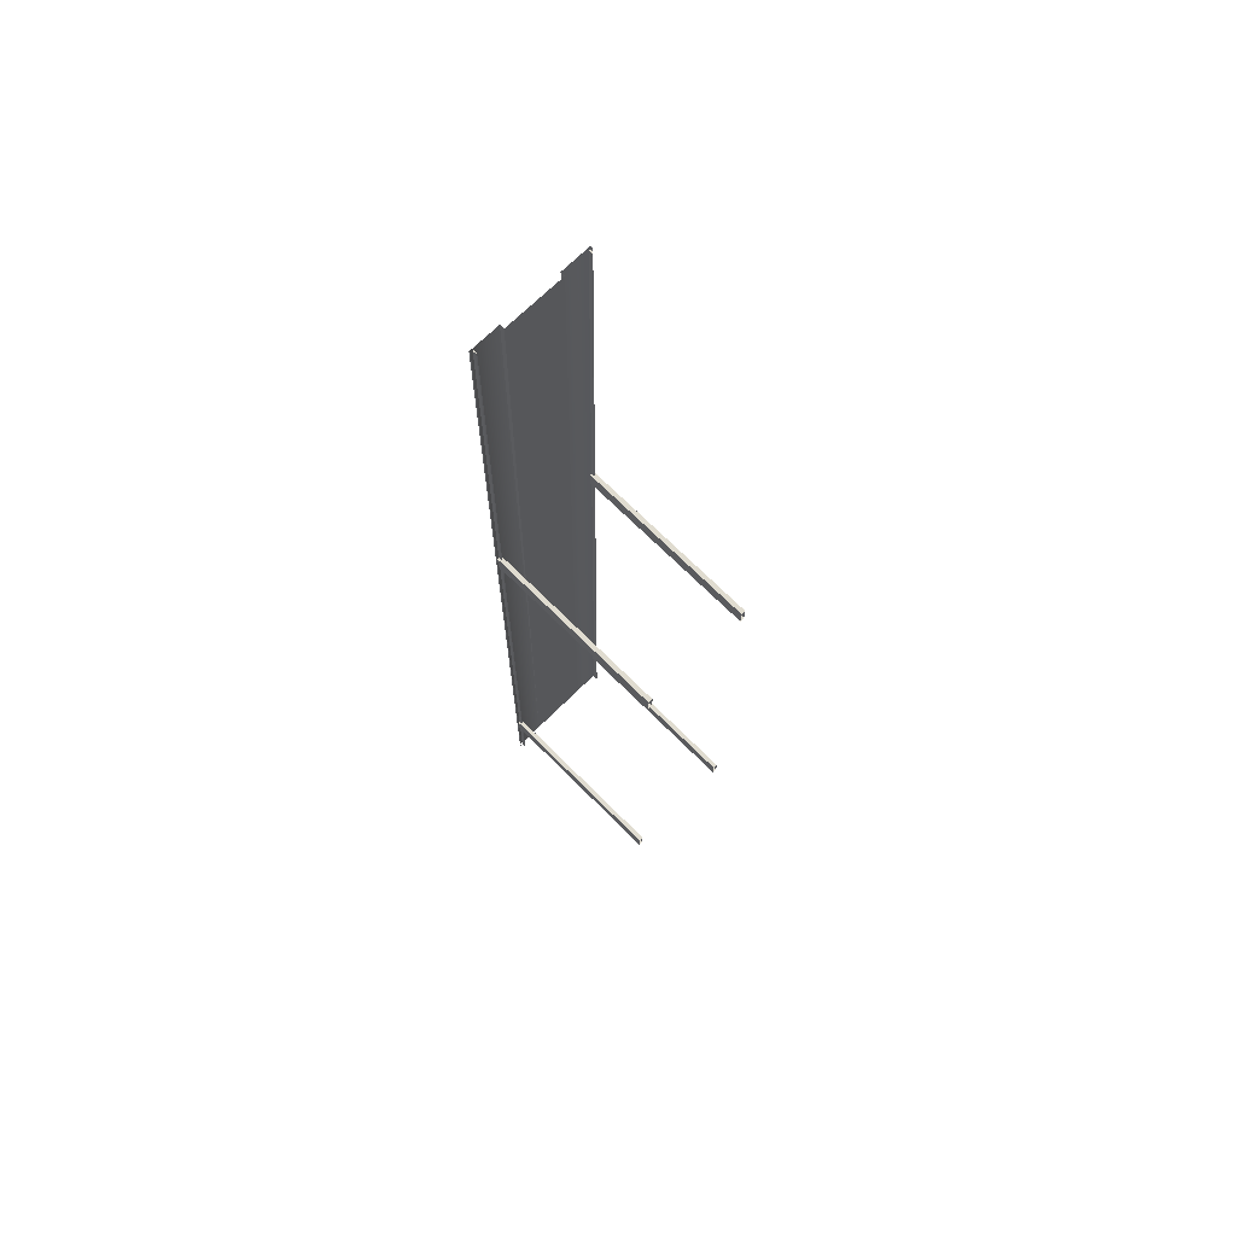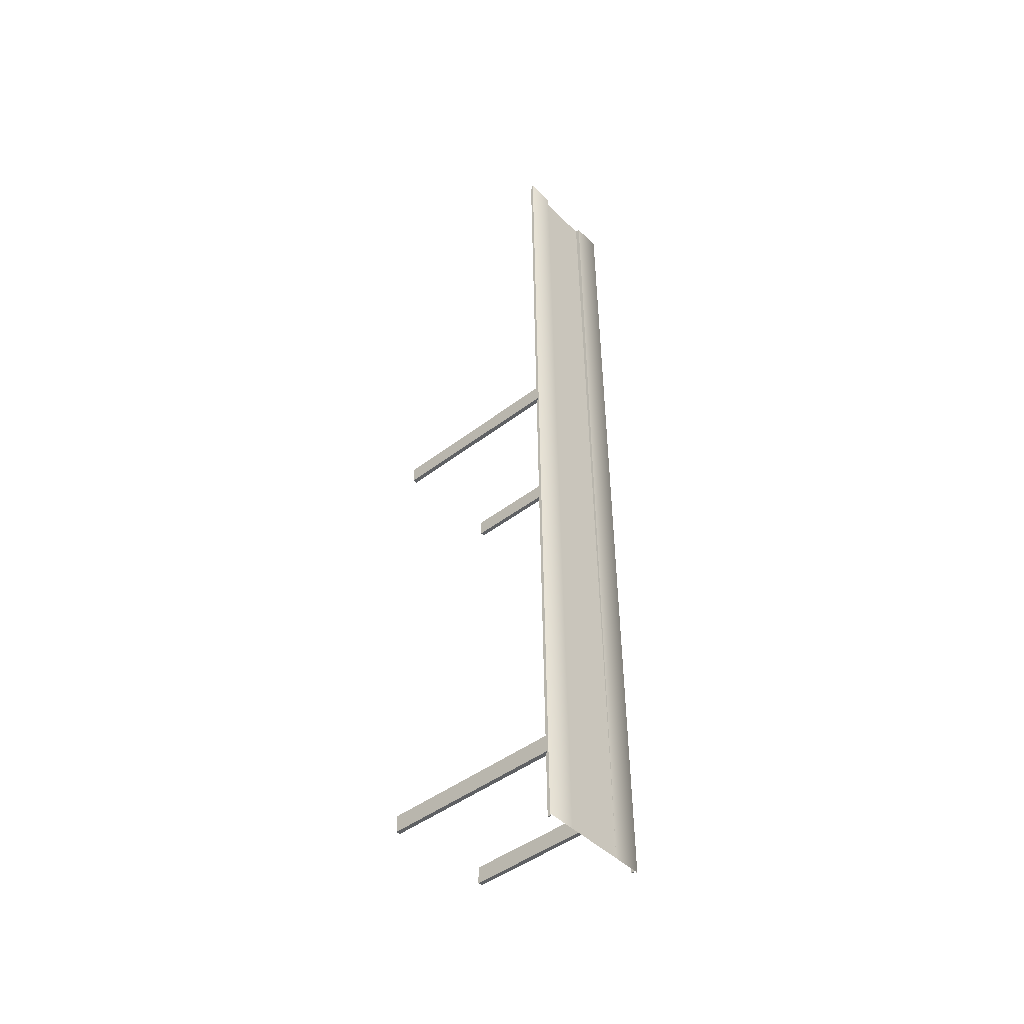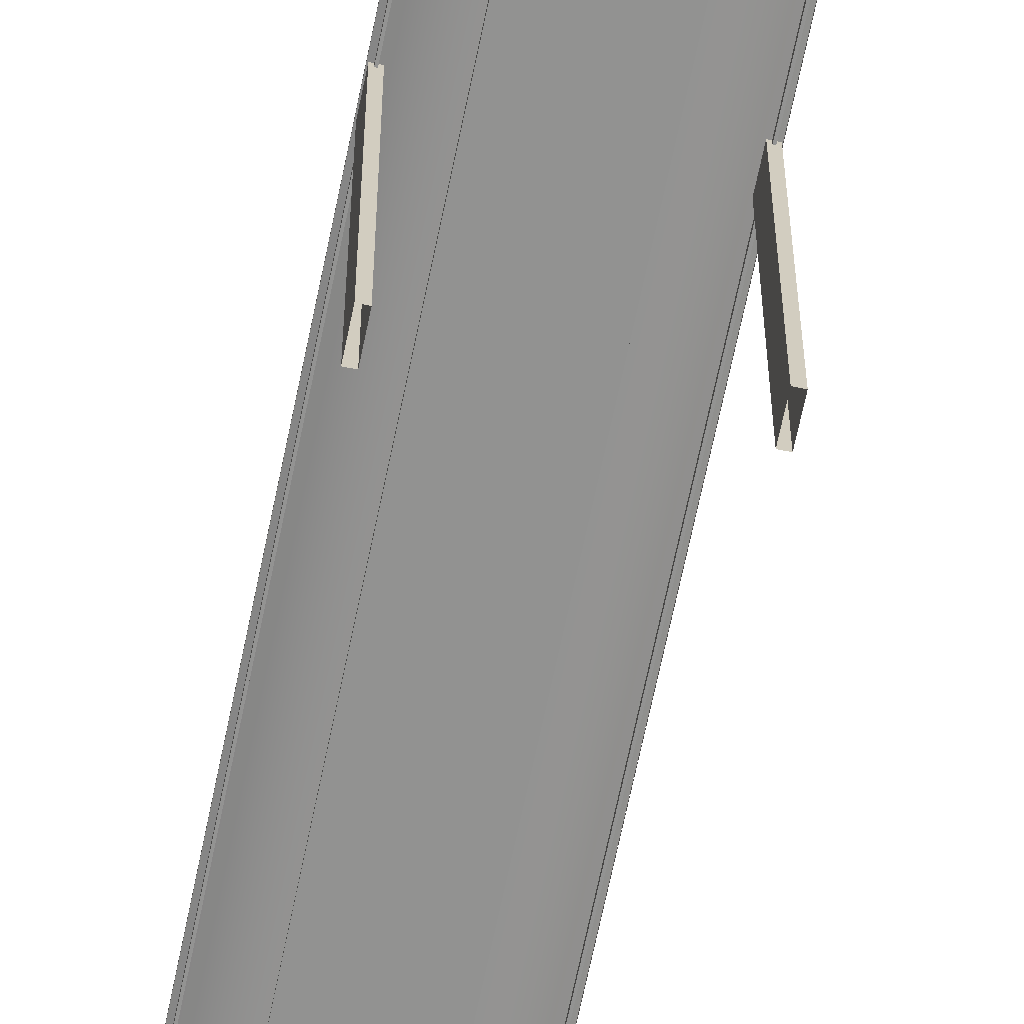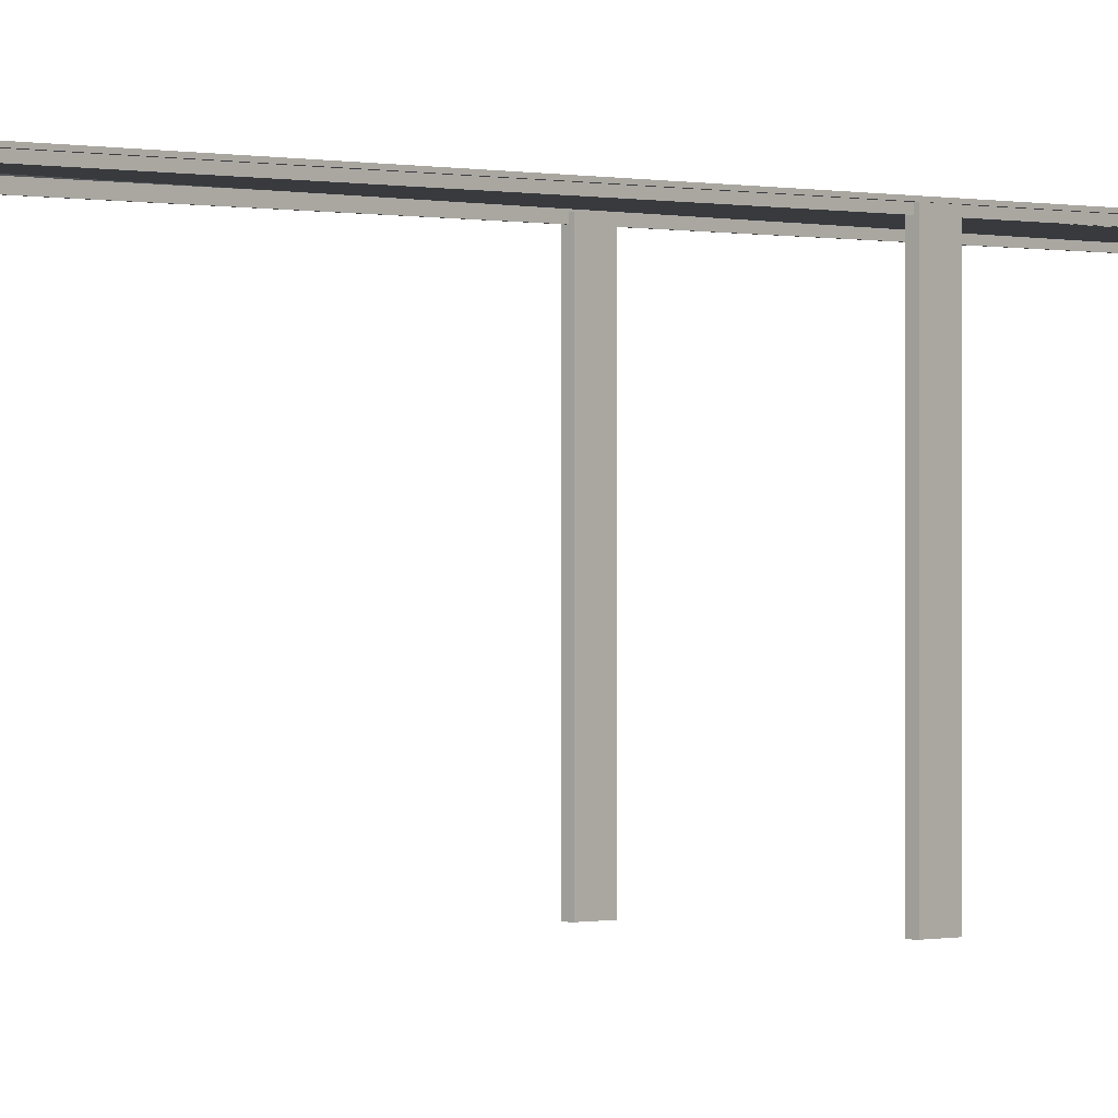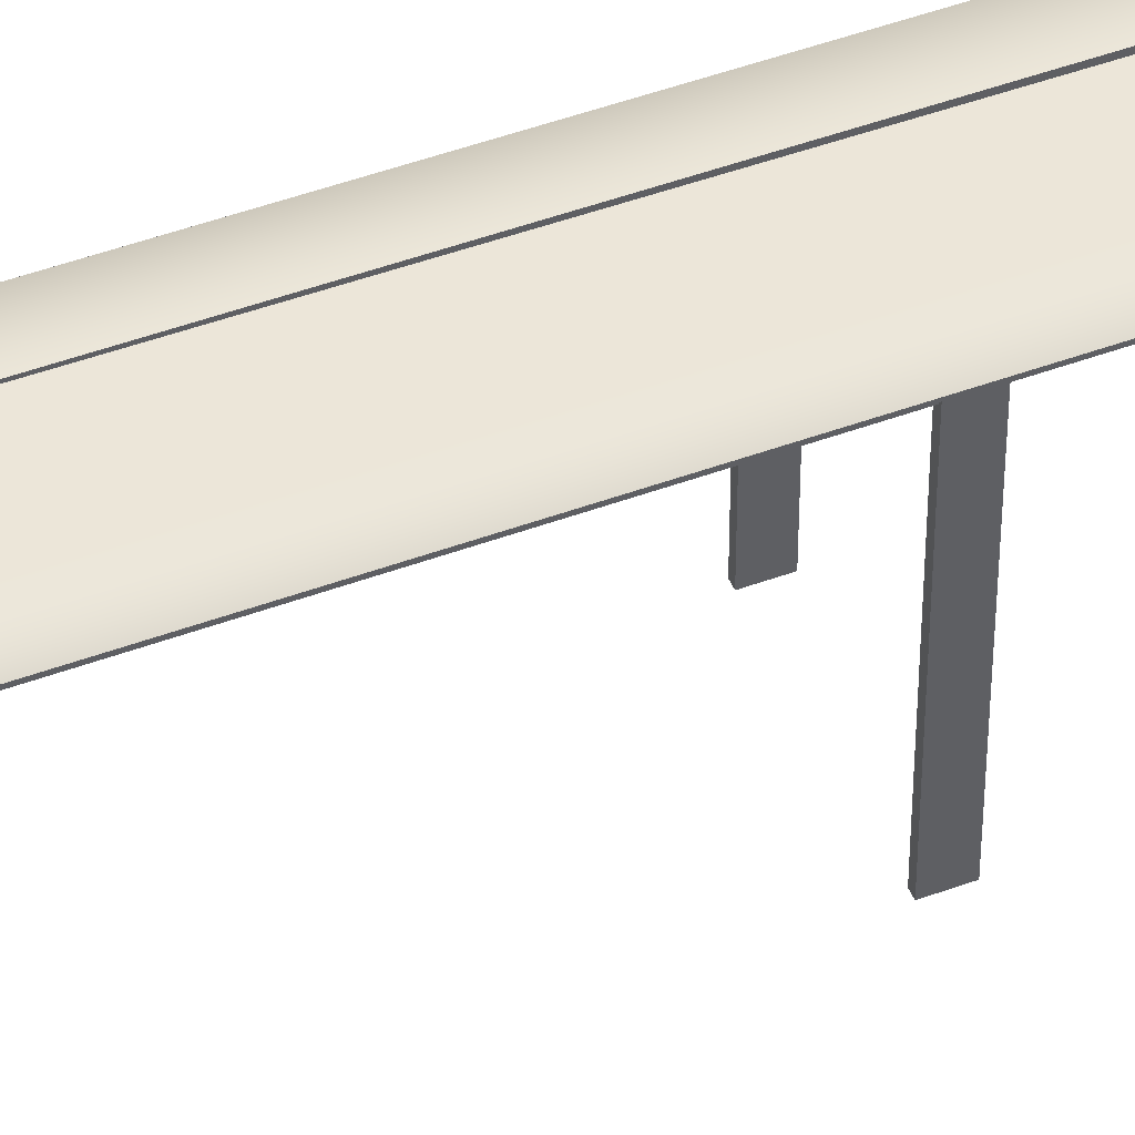
<metadata>
{"format":"obj","ext":"obj","renderer":"f3d","projection":"perspective","resolution":1024,"background":"white","views":[{"elev":69.5,"azim":-44.9,"up":"+Z"},{"elev":-45.4,"azim":131.5,"up":"+Z"},{"elev":-67.1,"azim":-11.6,"up":"+Y"},{"elev":0.7,"azim":-139.8,"up":"+Y"},{"elev":48.3,"azim":-112.8,"up":"+Y"}]}
</metadata>
<code>
v  2 0.3 -0
v  2 0.25 5.333
v  4 0.3 -0
v  4 0.25 5.333
v  0 0.15 -0.0001
v  0 0.225 -5.333
v  -2 0.15 -0.0001
v  -2 0.225 -5.333
v  2 0.15 -0.0001
v  2 0.225 -5.333
v  -2 0.3 -0
v  -2 0.35 -5.333
v  -4 0.3 -0
v  -4 0.35 -5.333
v  -2 0.25 5.333
v  -2 0.075 5.333
v  2 0.075 5.333
v  2 0.6 -32
v  2 0.55 -26.67
v  4 0.6 -32
v  4 0.55 -26.67
v  2 0.5 -21.33
v  4 0.5 -21.33
v  2 0.45 -16
v  4 0.45 -16
v  2 0.4 -10.67
v  4 0.4 -10.67
v  2 0.35 -5.333
v  4 0.35 -5.333
v  4 0 32
v  4 0.05 26.67
v  2 0 32
v  2 0.05 26.67
v  4 0.1 21.33
v  2 0.1 21.33
v  4 0.15 16
v  2 0.15 16
v  4 0.2 10.67
v  2 0.2 10.67
v  0 -0.3 32
v  0 -0.225 26.67
v  -2 -0.3 32
v  -2 -0.225 26.67
v  0 -0.15 21.33
v  -2 -0.15 21.33
v  0 -0.075 16
v  -2 -0.075 16
v  0 0 10.67
v  -2 0 10.67
v  0 0.075 5.333
v  -2 0.6 -32
v  -2 0.525 -26.67
v  0 0.6 -32
v  0 0.525 -26.67
v  -2 0.45 -21.33
v  0 0.45 -21.33
v  -2 0.375 -16
v  0 0.375 -16
v  -2 0.3 -10.67
v  0 0.3 -10.67
v  2 -0.3 32
v  2 -0.225 26.67
v  2 -0.15 21.33
v  2 -0.075 16
v  2 0 10.67
v  2 0.525 -26.67
v  2 0.45 -21.33
v  2 0.375 -16
v  2 0.3 -10.67
v  -2 0 32
v  -2 0.05 26.67
v  -4 0 32
v  -4 0.05 26.67
v  -2 0.1 21.33
v  -4 0.1 21.33
v  -2 0.15 16
v  -4 0.15 16
v  -2 0.2 10.67
v  -4 0.2 10.67
v  -4 0.25 5.333
v  -4 0.6 -32
v  -4 0.55 -26.67
v  -2 0.55 -26.67
v  -4 0.5 -21.33
v  -2 0.5 -21.33
v  -4 0.45 -16
v  -2 0.45 -16
v  -4 0.4 -10.67
v  -2 0.4 -10.67
v  4 -0.1 32
v  4 -0.0454 26.18
v  4 0.0546 26.18
v  4 -0 32
v  4 0.0091 20.36
v  4 0.1091 20.36
v  4 0.0637 14.55
v  4 0.1637 14.55
v  4 0.1182 8.727
v  4 0.2182 8.727
v  4 0.1728 2.909
v  4 0.2728 2.909
v  4 0.2273 -2.909
v  4 0.3273 -2.909
v  4 0.2819 -8.727
v  4 0.3819 -8.727
v  4 0.3364 -14.55
v  4 0.4364 -14.55
v  4 0.391 -20.36
v  4 0.491 -20.36
v  4 0.4455 -26.18
v  4 0.5455 -26.18
v  4 0.5001 -32
v  4 0.6001 -32
v  -4 0.5001 -32
v  -4 0.4455 -26.18
v  -4 0.5455 -26.18
v  -4 0.6001 -32
v  -4 0.391 -20.36
v  -4 0.491 -20.36
v  -4 0.3364 -14.55
v  -4 0.4364 -14.55
v  -4 0.2819 -8.727
v  -4 0.3819 -8.727
v  -4 0.2273 -2.909
v  -4 0.3273 -2.909
v  -4 0.1728 2.909
v  -4 0.2728 2.909
v  -4 0.1182 8.727
v  -4 0.2182 8.727
v  -4 0.0637 14.55
v  -4 0.1637 14.55
v  -4 0.0091 20.36
v  -4 0.1091 20.36
v  -4 -0.0454 26.18
v  -4 0.0546 26.18
v  -4 -0.1 32
v  -4 -0 32
v  3.663 0.1444 5.931
v  3.962 0.1444 5.931
v  3.962 0.1556 4.735
v  3.663 0.1556 4.735
v  3.663 -12.33 5.931
v  3.962 -12.33 5.931
v  3.962 -12.31 4.735
v  3.663 -12.31 4.735
v  -3.962 0.1443 5.931
v  -3.663 0.1443 5.931
v  -3.663 0.1555 4.735
v  -3.962 0.1555 4.735
v  -3.962 -12.33 5.931
v  -3.663 -12.33 5.931
v  -3.663 -12.31 4.735
v  -3.962 -12.31 4.735
v  3.663 -12.02 -26.22
v  3.962 -12.02 -26.22
v  3.962 0.4459 -26.22
v  3.663 0.4459 -26.22
v  3.962 -12.01 -27.41
v  3.962 0.4571 -27.41
v  3.663 -12.01 -27.41
v  3.663 0.4571 -27.41
v  -3.962 -12.02 -26.22
v  -3.663 -12.02 -26.22
v  -3.663 0.4458 -26.22
v  -3.962 0.4458 -26.22
v  -3.663 -12.01 -27.41
v  -3.663 0.457 -27.41
v  -3.962 -12.01 -27.41
v  -3.962 0.457 -27.41
v  3.776 -0.0199 -0.0004
v  3.776 0.2001 -0.0004
v  3.776 0.2501 -5.334
v  3.776 0.0301 -5.334
v  3.849 -0.0199 -0.0004
v  3.849 0.0301 -5.334
v  3.849 0.2001 -0.0004
v  3.849 0.2501 -5.334
v  3.849 -0.1 32
v  3.776 -0.1 32
v  3.776 -0.32 32
v  3.849 -0.32 32
v  3.776 0.2801 -32
v  3.776 0.5001 -32
v  3.849 0.5001 -32
v  3.849 0.2801 -32
v  -3.849 -0.0199 -0.0003
v  -3.849 0.2 -0.0003
v  -3.849 0.25 -5.334
v  -3.849 0.0301 -5.334
v  -3.777 -0.0199 -0.0003
v  -3.777 0.0301 -5.334
v  -3.777 0.2 -0.0003
v  -3.777 0.25 -5.334
v  -3.777 -0.1001 32
v  -3.849 -0.1001 32
v  -3.849 -0.32 32
v  -3.777 -0.32 32
v  -3.849 0.2801 -32
v  -3.849 0.5 -32
v  -3.777 0.5 -32
v  -3.777 0.2801 -32
v  3.776 -0.05 26.67
v  3.776 -0.27 26.67
v  3.776 0 21.33
v  3.776 -0.22 21.33
v  3.776 0.05 16
v  3.776 -0.17 16
v  3.776 0.1 10.67
v  3.776 -0.12 10.67
v  3.776 0.15 5.333
v  3.776 -0.07 5.333
v  3.776 0.2301 -26.67
v  3.776 0.4501 -26.67
v  3.776 0.1801 -21.33
v  3.776 0.4001 -21.33
v  3.776 0.1301 -16
v  3.776 0.3501 -16
v  3.776 0.0801 -10.67
v  3.776 0.3001 -10.67
v  3.849 -0.27 26.67
v  3.849 -0.22 21.33
v  3.849 -0.17 16
v  3.849 -0.12 10.67
v  3.849 -0.07 5.333
v  3.849 0.2301 -26.67
v  3.849 0.1801 -21.33
v  3.849 0.1301 -16
v  3.849 0.0801 -10.67
v  3.849 -0.05 26.67
v  3.849 0 21.33
v  3.849 0.05 16
v  3.849 0.1 10.67
v  3.849 0.15 5.333
v  3.849 0.4501 -26.67
v  3.849 0.4001 -21.33
v  3.849 0.3501 -16
v  3.849 0.3001 -10.67
v  -3.849 -0.0501 26.67
v  -3.849 -0.27 26.67
v  -3.849 -0.0001 21.33
v  -3.849 -0.22 21.33
v  -3.849 0.0499 16
v  -3.849 -0.17 16
v  -3.849 0.0999 10.67
v  -3.849 -0.12 10.67
v  -3.849 0.1499 5.333
v  -3.849 -0.07 5.333
v  -3.849 0.2301 -26.67
v  -3.849 0.45 -26.67
v  -3.849 0.1801 -21.33
v  -3.849 0.4 -21.33
v  -3.849 0.1301 -16
v  -3.849 0.35 -16
v  -3.849 0.0801 -10.67
v  -3.849 0.3 -10.67
v  -3.777 -0.27 26.67
v  -3.777 -0.22 21.33
v  -3.777 -0.17 16
v  -3.777 -0.12 10.67
v  -3.777 -0.07 5.333
v  -3.777 0.2301 -26.67
v  -3.777 0.1801 -21.33
v  -3.777 0.1301 -16
v  -3.777 0.0801 -10.67
v  -3.777 -0.0501 26.67
v  -3.777 -0.0001 21.33
v  -3.777 0.0499 16
v  -3.777 0.0999 10.67
v  -3.777 0.1499 5.333
v  -3.777 0.45 -26.67
v  -3.777 0.4 -21.33
v  -3.777 0.35 -16
v  -3.777 0.3 -10.67
g Plane001
f 1 2 3
f 4 3 2
f 5 6 7
f 8 7 6
f 9 10 5
f 6 5 10
f 11 12 13
f 14 13 12
f 11 15 7
f 16 7 15
f 9 17 1
f 2 1 17
f 18 19 20
f 21 20 19
f 19 22 21
f 23 21 22
f 22 24 23
f 25 23 24
f 24 26 25
f 27 25 26
f 26 28 27
f 29 27 28
f 28 1 29
f 3 29 1
f 30 31 32
f 33 32 31
f 31 34 33
f 35 33 34
f 34 36 35
f 37 35 36
f 36 38 37
f 39 37 38
f 38 4 39
f 2 39 4
f 40 41 42
f 43 42 41
f 41 44 43
f 45 43 44
f 44 46 45
f 47 45 46
f 46 48 47
f 49 47 48
f 48 50 49
f 16 49 50
f 50 5 16
f 7 16 5
f 51 52 53
f 54 53 52
f 52 55 54
f 56 54 55
f 55 57 56
f 58 56 57
f 57 59 58
f 60 58 59
f 59 8 60
f 6 60 8
f 61 62 40
f 41 40 62
f 62 63 41
f 44 41 63
f 63 64 44
f 46 44 64
f 64 65 46
f 48 46 65
f 65 17 48
f 50 48 17
f 17 9 50
f 5 50 9
f 53 54 18
f 66 18 54
f 54 56 66
f 67 66 56
f 56 58 67
f 68 67 58
f 58 60 68
f 69 68 60
f 60 6 69
f 10 69 6
f 70 71 72
f 73 72 71
f 71 74 73
f 75 73 74
f 74 76 75
f 77 75 76
f 76 78 77
f 79 77 78
f 78 15 79
f 80 79 15
f 15 11 80
f 13 80 11
f 81 82 51
f 83 51 82
f 82 84 83
f 85 83 84
f 84 86 85
f 87 85 86
f 86 88 87
f 89 87 88
f 88 14 89
f 12 89 14
f 51 83 52
f 83 85 52
f 55 52 85
f 85 87 55
f 57 55 87
f 87 89 57
f 59 57 89
f 89 12 59
f 8 59 12
f 12 11 8
f 7 8 11
f 42 43 70
f 71 70 43
f 43 45 71
f 74 71 45
f 45 47 74
f 76 74 47
f 47 49 76
f 78 76 49
f 49 16 78
f 15 78 16
f 18 66 19
f 66 67 19
f 22 19 67
f 67 68 22
f 24 22 68
f 68 69 24
f 26 24 69
f 69 10 26
f 28 26 10
f 10 9 28
f 1 28 9
f 32 33 61
f 62 61 33
f 33 35 62
f 63 62 35
f 35 37 63
f 64 63 37
f 37 39 64
f 65 64 39
f 39 2 65
f 17 65 2
f 90 91 92
f 92 93 90
f 91 94 95
f 95 92 91
f 94 96 97
f 97 95 94
f 96 98 99
f 99 97 96
f 98 100 101
f 101 99 98
f 100 102 103
f 103 101 100
f 102 104 105
f 105 103 102
f 104 106 107
f 107 105 104
f 106 108 109
f 109 107 106
f 108 110 111
f 111 109 108
f 110 112 113
f 113 111 110
f 114 115 116
f 116 117 114
f 115 118 119
f 119 116 115
f 118 120 121
f 121 119 118
f 120 122 123
f 123 121 120
f 122 124 125
f 125 123 122
f 124 126 127
f 127 125 124
f 126 128 129
f 129 127 126
f 128 130 131
f 131 129 128
f 130 132 133
f 133 131 130
f 132 134 135
f 135 133 132
f 134 136 137
f 137 135 134
f 138 139 140
f 140 141 138
f 142 143 139
f 139 138 142
f 143 144 140
f 140 139 143
f 144 145 141
f 141 140 144
f 145 142 138
f 138 141 145
f 146 147 148
f 148 149 146
f 150 151 147
f 147 146 150
f 151 152 148
f 148 147 151
f 152 153 149
f 149 148 152
f 153 150 146
f 146 149 153
f 154 155 156
f 156 157 154
f 155 158 159
f 159 156 155
f 158 160 161
f 161 159 158
f 160 154 157
f 157 161 160
f 162 163 164
f 164 165 162
f 163 166 167
f 167 164 163
f 166 168 169
f 169 167 166
f 168 162 165
f 165 169 168
f 170 171 172
f 172 173 170
f 174 170 173
f 173 175 174
f 176 174 175
f 175 177 176
f 178 179 180
f 180 181 178
f 182 183 184
f 184 185 182
f 186 187 188
f 188 189 186
f 190 186 189
f 189 191 190
f 192 190 191
f 191 193 192
f 194 195 196
f 196 197 194
f 198 199 200
f 200 201 198
f 180 179 202
f 202 203 180
f 203 202 204
f 204 205 203
f 205 204 206
f 206 207 205
f 207 206 208
f 208 209 207
f 209 208 210
f 210 211 209
f 211 210 171
f 171 170 211
f 183 182 212
f 212 213 183
f 213 212 214
f 214 215 213
f 215 214 216
f 216 217 215
f 217 216 218
f 218 219 217
f 219 218 173
f 173 172 219
f 181 180 203
f 203 220 181
f 220 203 205
f 205 221 220
f 221 205 207
f 207 222 221
f 222 207 209
f 209 223 222
f 223 209 211
f 211 224 223
f 224 211 170
f 170 174 224
f 182 185 225
f 225 212 182
f 212 225 226
f 226 214 212
f 214 226 227
f 227 216 214
f 216 227 228
f 228 218 216
f 218 228 175
f 175 173 218
f 178 181 220
f 220 229 178
f 229 220 221
f 221 230 229
f 230 221 222
f 222 231 230
f 231 222 223
f 223 232 231
f 232 223 224
f 224 233 232
f 233 224 174
f 174 176 233
f 185 184 234
f 234 225 185
f 225 234 235
f 235 226 225
f 226 235 236
f 236 227 226
f 227 236 237
f 237 228 227
f 228 237 177
f 177 175 228
f 196 195 238
f 238 239 196
f 239 238 240
f 240 241 239
f 241 240 242
f 242 243 241
f 243 242 244
f 244 245 243
f 245 244 246
f 246 247 245
f 247 246 187
f 187 186 247
f 199 198 248
f 248 249 199
f 249 248 250
f 250 251 249
f 251 250 252
f 252 253 251
f 253 252 254
f 254 255 253
f 255 254 189
f 189 188 255
f 197 196 239
f 239 256 197
f 256 239 241
f 241 257 256
f 257 241 243
f 243 258 257
f 258 243 245
f 245 259 258
f 259 245 247
f 247 260 259
f 260 247 186
f 186 190 260
f 198 201 261
f 261 248 198
f 248 261 262
f 262 250 248
f 250 262 263
f 263 252 250
f 252 263 264
f 264 254 252
f 254 264 191
f 191 189 254
f 194 197 256
f 256 265 194
f 265 256 257
f 257 266 265
f 266 257 258
f 258 267 266
f 267 258 259
f 259 268 267
f 268 259 260
f 260 269 268
f 269 260 190
f 190 192 269
f 201 200 270
f 270 261 201
f 261 270 271
f 271 262 261
f 262 271 272
f 272 263 262
f 263 272 273
f 273 264 263
f 264 273 193
f 193 191 264

</code>
